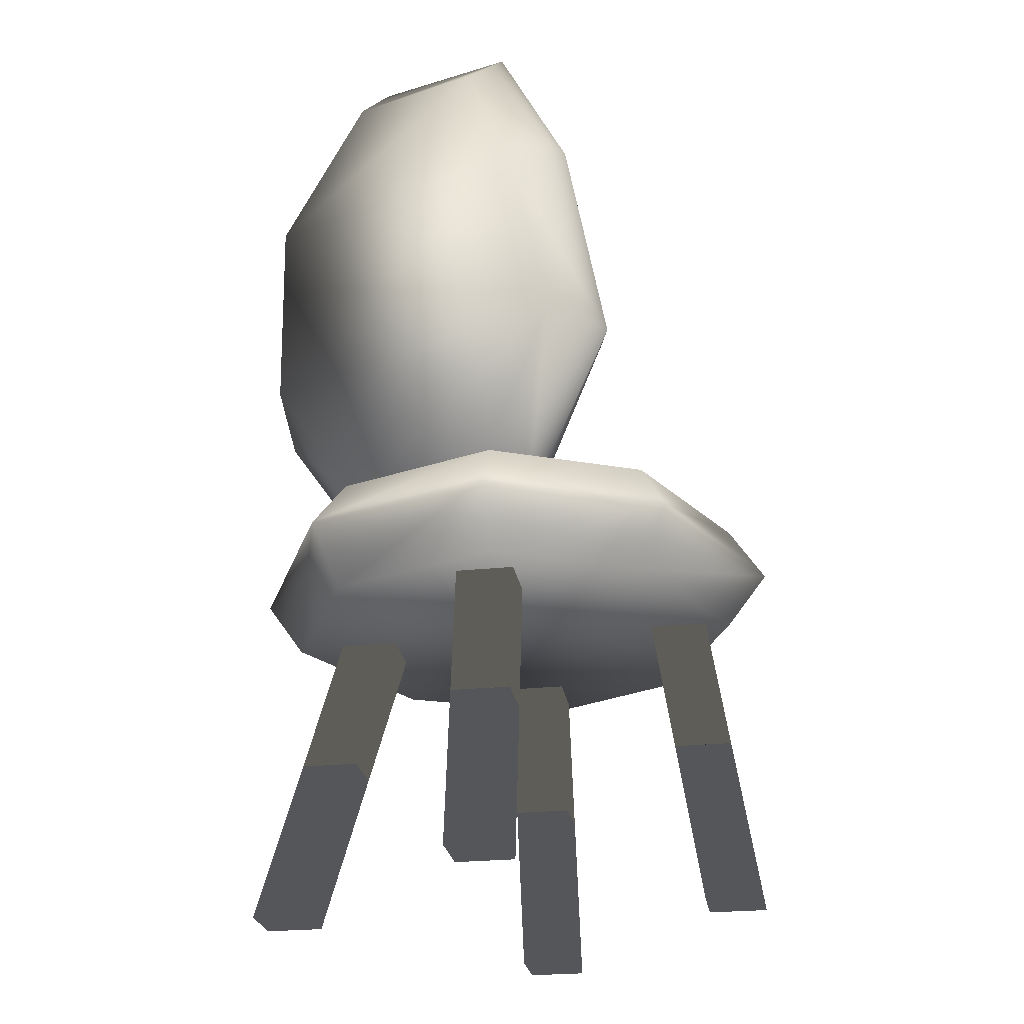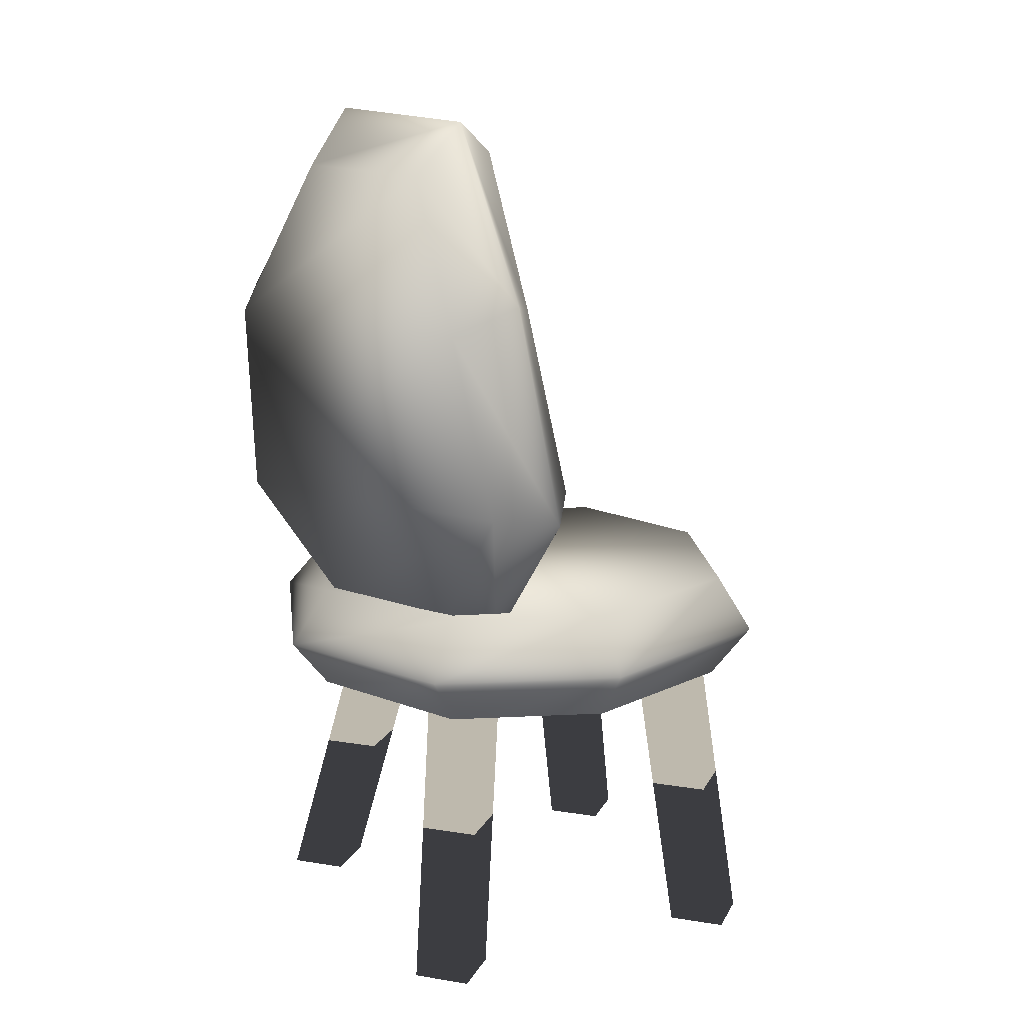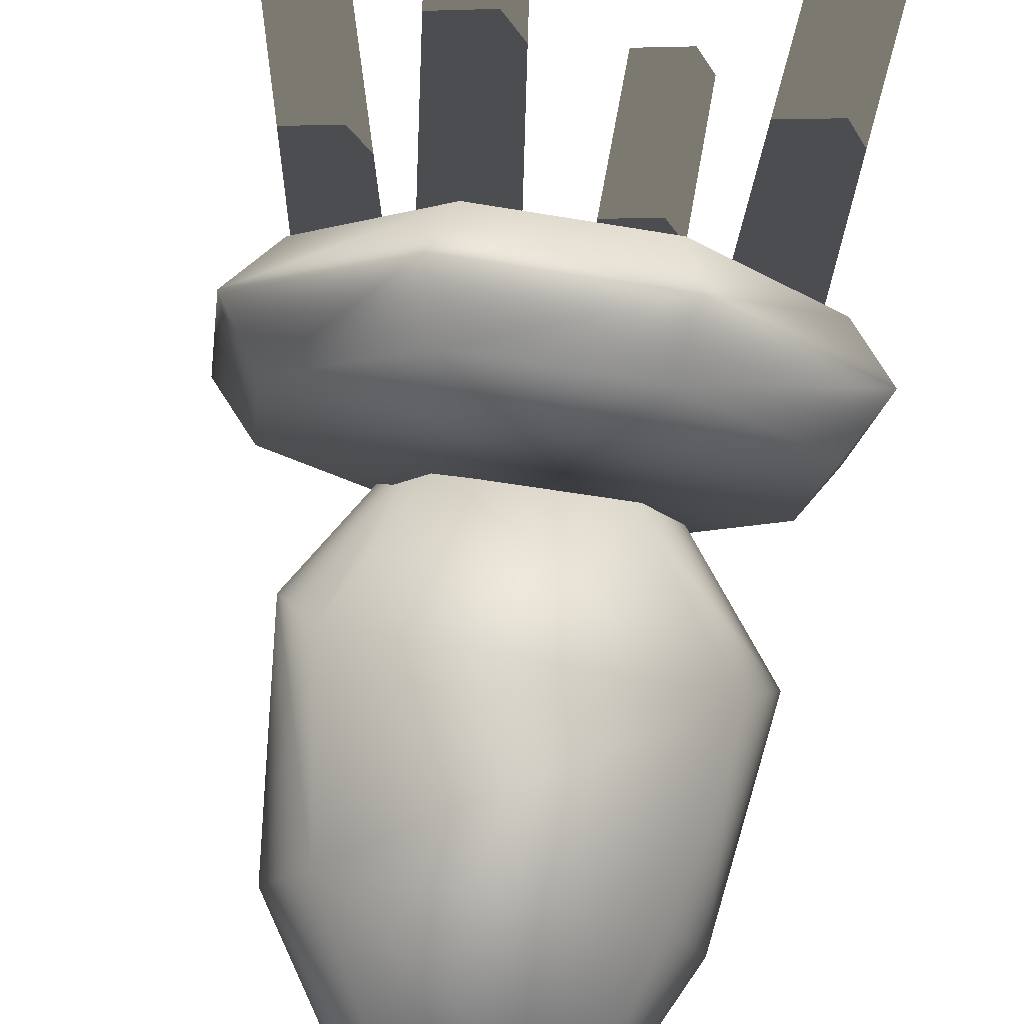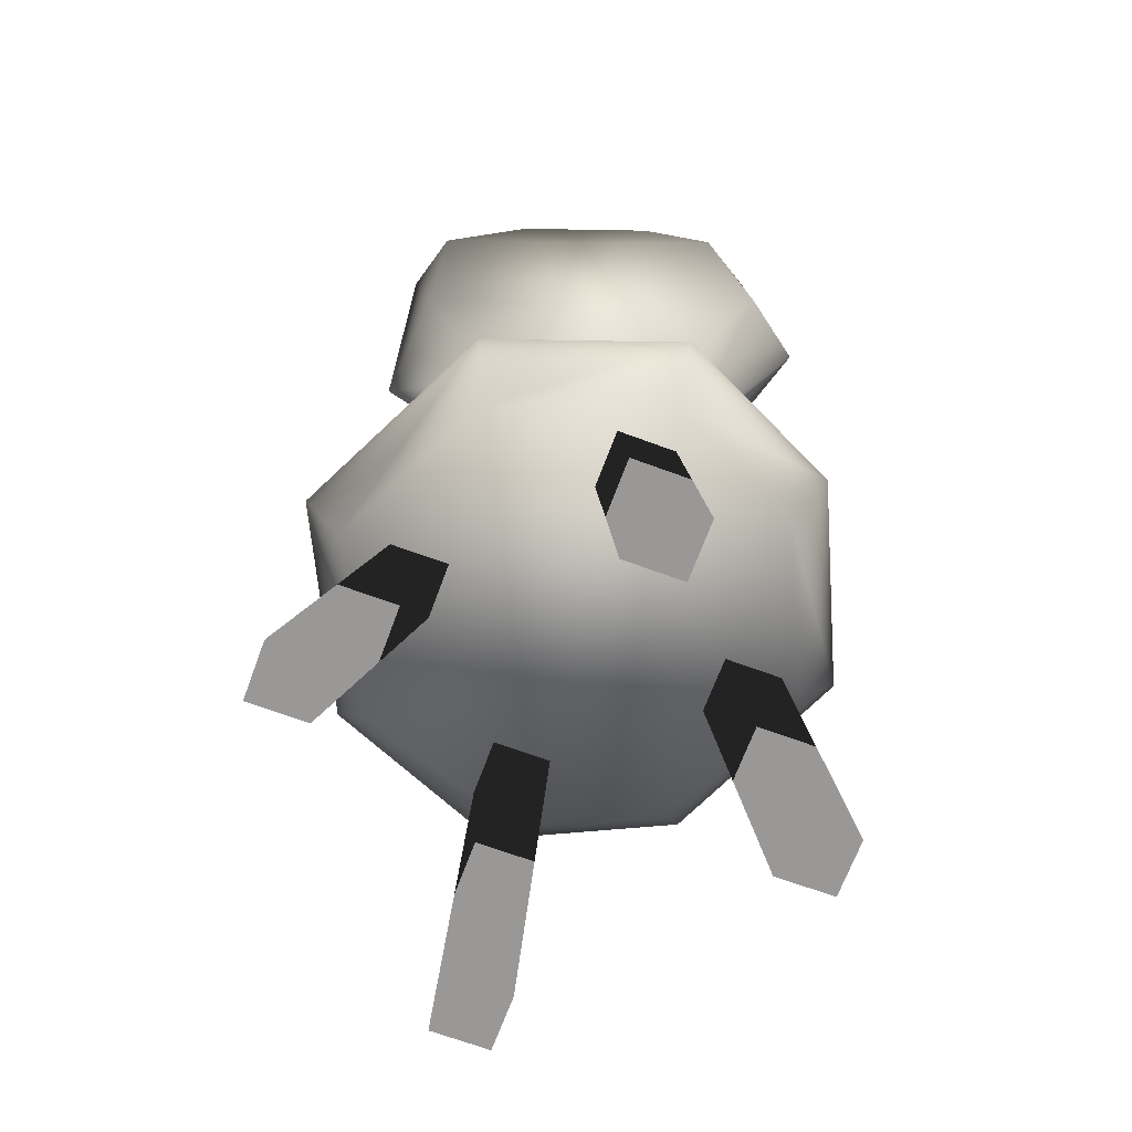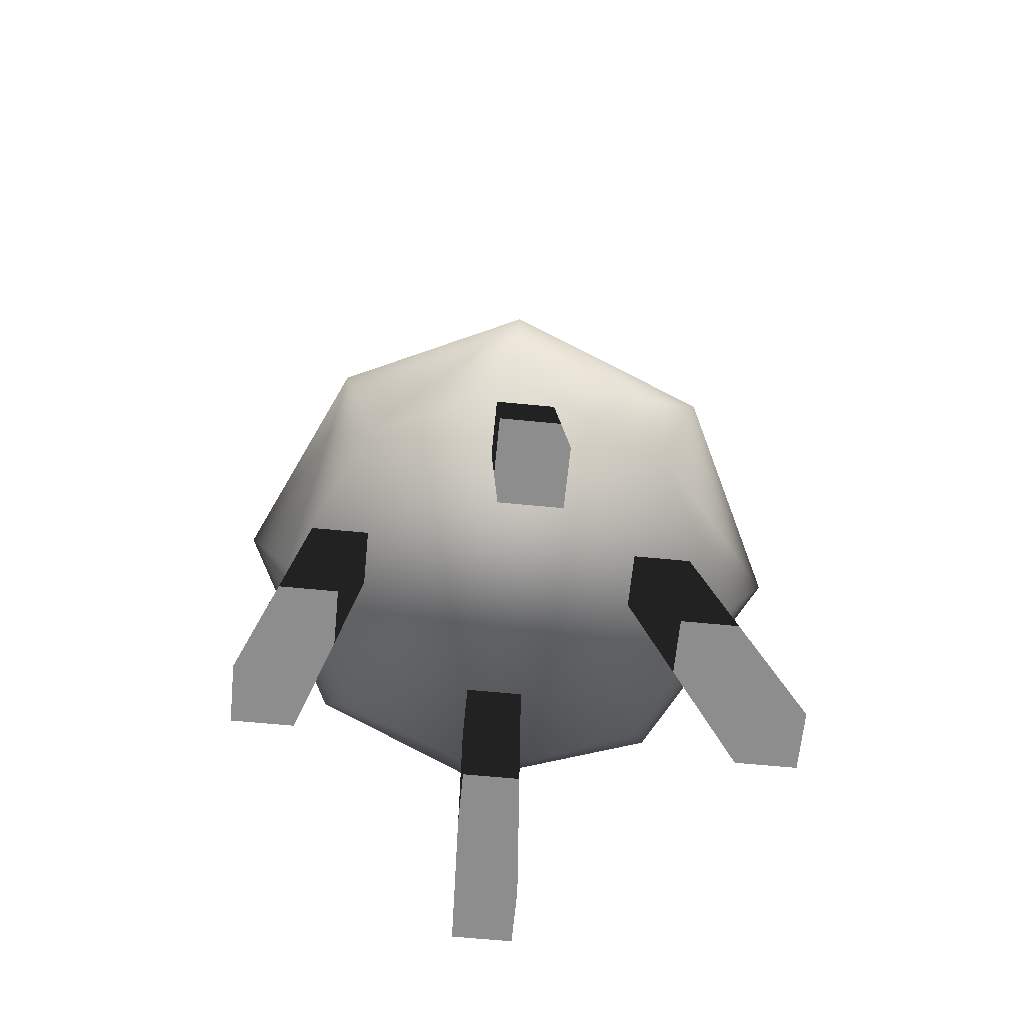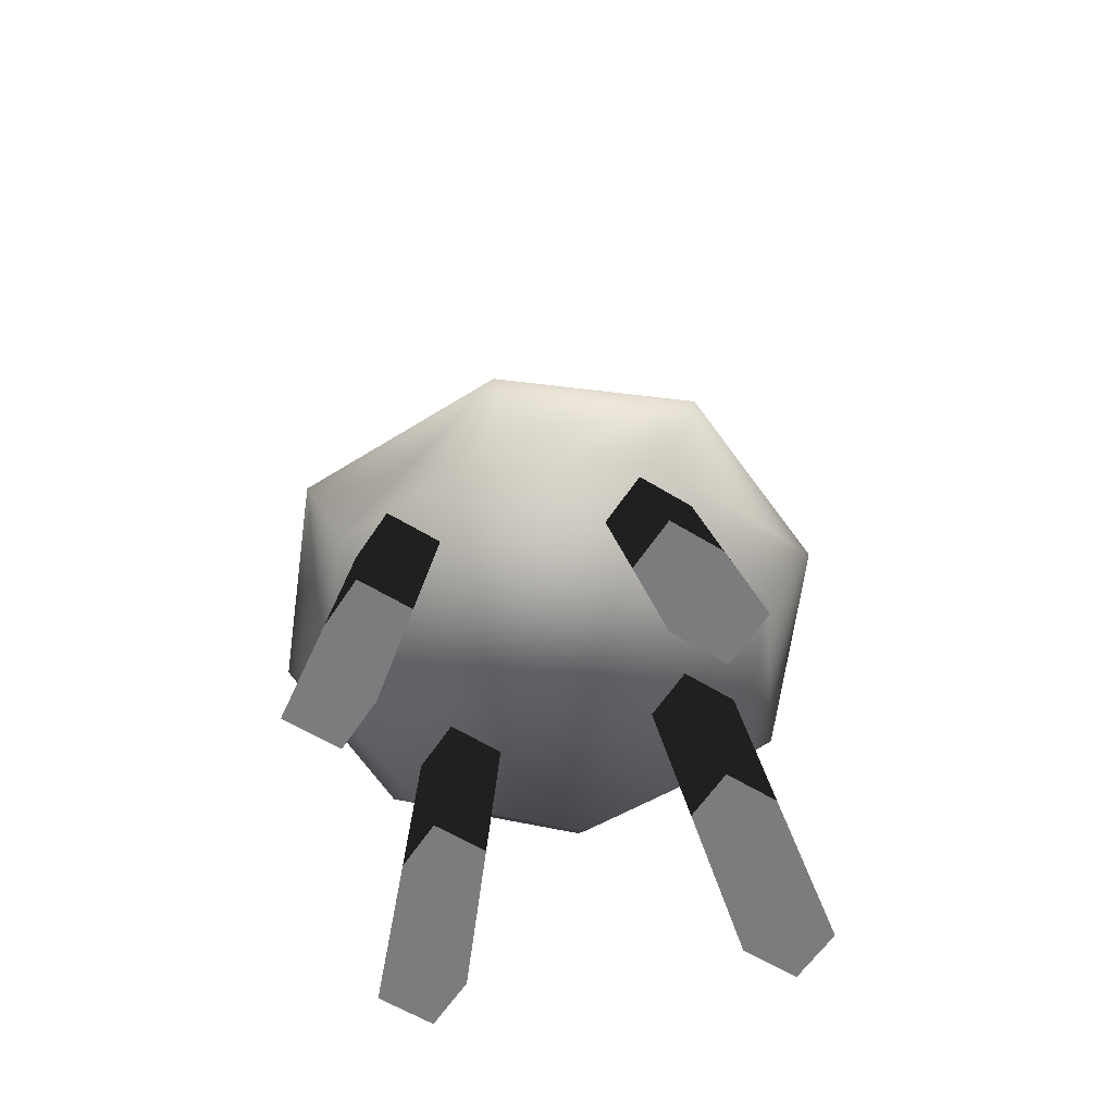
<metadata>
{"format":"obj","ext":"obj","renderer":"f3d","projection":"perspective","resolution":1024,"background":"white","views":[{"elev":-25.8,"azim":-151.0,"up":"+Y"},{"elev":15.1,"azim":-141.3,"up":"+Y"},{"elev":75.4,"azim":-172.7,"up":"+Z"},{"elev":-68.7,"azim":179.2,"up":"+Y"},{"elev":-64.6,"azim":13.9,"up":"+Y"},{"elev":-58.6,"azim":-13.1,"up":"+Y"}]}
</metadata>
<code>
g
v  -0.194 0.2643 0.07244
v  -0.08156 0.2643 0.1862
v  0.05738 0.2643 0.2006
v  0.1717 0.2643 0.09627
v  0.1977 0.2638 -0.06991
v  0.0806 0.2643 -0.1828
v  -0.07931 0.2643 -0.1854
v  -0.1782 0.2643 -0.08673
v  -0.2286 0.3128 0.08469
v  -0.09609 0.3128 0.223
v  0.07145 0.3128 0.2404
v  0.2071 0.3128 0.1184
v  0.2298 0.3122 -0.08121
v  0.08272 0.3128 -0.2256
v  -0.09338 0.3128 -0.2251
v  -0.2126 0.3128 -0.1062
v  -0.1985 0.3612 0.07404
v  -0.08347 0.3612 0.191
v  0.05922 0.3612 0.2058
v  0.1763 0.3612 0.09916
v  0.1905 0.3607 -0.06728
v  0.07091 0.3612 -0.1913
v  -0.08116 0.3612 -0.1906
v  -0.1827 0.3612 -0.08928
v  -0.02849 0.00052 -0.1526
v  -0.0772 0.00052 -0.1354
v  -0.04574 0.00052 -0.2014
v  -0.09445 0.00052 -0.1841
v  -0.01375 0.2872 -0.111
v  -0.06246 0.2872 -0.09378
v  -0.03101 0.2872 -0.1598
v  -0.07972 0.2872 -0.1425
v  0.1106 0.00052 0.2402
v  0.06191 0.00052 0.2574
v  0.04466 0.00052 0.2087
v  0.09336 0.00052 0.1915
v  0.08321 0.2872 0.1628
v  0.06595 0.2872 0.114
v  0.01724 0.2872 0.1313
v  0.0345 0.2872 0.18
v  -0.1668 0.00052 0.05249
v  -0.1496 0.00052 0.1012
v  -0.1983 0.00052 0.1185
v  -0.2155 0.00052 0.06974
v  -0.1252 0.2872 0.03775
v  -0.1739 0.2872 0.05501
v  -0.1567 0.2872 0.1037
v  -0.1079 0.2872 0.08646
v  0.226 0.00052 -0.08662
v  0.2433 0.00052 -0.03791
v  0.1945 0.00052 -0.02065
v  0.1773 0.00052 -0.06936
v  0.1486 0.2872 -0.05921
v  0.09988 0.2872 -0.04195
v  0.1171 0.2872 0.006759
v  0.1659 0.2872 -0.0105
v  -0.08623 0.3309 -0.1287
v  -0.1913 0.4641 -0.1704
v  -0.1571 0.4732 -0.2198
v  -0.07311 0.3635 -0.1804
v  0.08191 0.321 -0.127
v  0.06633 0.3552 -0.179
v  0.1682 0.4463 -0.1387
v  0.1321 0.4621 -0.2175
v  0.1555 0.6457 -0.1868
v  0.1241 0.6284 -0.2339
v  0.0513 0.8108 -0.1717
v  0.05174 0.7635 -0.2158
v  -0.0827 0.8044 -0.1717
v  -0.07007 0.7608 -0.216
v  -0.1606 0.6546 -0.1887
v  -0.1252 0.6322 -0.235
v  -0.0752 0.3679 -0.08357
v  -0.162 0.4807 -0.1232
v  0.06799 0.3594 -0.08215
v  0.1365 0.4687 -0.1208
v  0.1166 0.6348 -0.1373
v  0.0436 0.7809 -0.1202
v  -0.0721 0.7751 -0.1201
v  -0.1302 0.6438 -0.1389
g chair-01
f -71 -72 -80
f -80 -79 -71
f -70 -71 -79
f -79 -78 -70
f -69 -70 -78
f -78 -77 -69
f -68 -69 -77
f -77 -76 -68
f -67 -68 -76
f -76 -75 -67
f -66 -67 -75
f -75 -74 -66
f -65 -66 -74
f -74 -73 -65
f -72 -65 -73
f -73 -80 -72
f -63 -64 -72
f -72 -71 -63
f -62 -63 -71
f -71 -70 -62
f -61 -62 -70
f -70 -69 -61
f -60 -61 -69
f -69 -68 -60
f -59 -60 -68
f -68 -67 -59
f -58 -59 -67
f -67 -66 -58
f -57 -58 -66
f -66 -65 -57
f -64 -57 -65
f -65 -72 -64
f -75 -76 -77
f -57 -63 -62
f -62 -58 -57
f -57 -64 -63
f -61 -59 -58
f -58 -62 -61
f -79 -80 -73
f -74 -78 -79
f -79 -73 -74
f -61 -60 -59
f -74 -75 -77
f -77 -78 -74
f -56 -55 -53
f -53 -54 -56
f -52 -50 -49
f -49 -51 -52
f -56 -52 -51
f -51 -55 -56
f -55 -51 -49
f -49 -53 -55
f -53 -49 -50
f -50 -54 -53
f -54 -50 -52
f -52 -56 -54
f -48 -47 -46
f -46 -45 -48
f -44 -43 -42
f -42 -41 -44
f -48 -44 -41
f -41 -47 -48
f -47 -41 -42
f -42 -46 -47
f -46 -42 -43
f -43 -45 -46
f -45 -43 -44
f -44 -48 -45
f -40 -39 -38
f -38 -37 -40
f -36 -35 -34
f -34 -33 -36
f -40 -36 -33
f -33 -39 -40
f -39 -33 -34
f -34 -38 -39
f -38 -34 -35
f -35 -37 -38
f -37 -35 -36
f -36 -40 -37
f -32 -31 -30
f -30 -29 -32
f -28 -27 -26
f -26 -25 -28
f -32 -28 -25
f -25 -31 -32
f -31 -25 -26
f -26 -30 -31
f -30 -26 -27
f -27 -29 -30
f -29 -27 -28
f -28 -32 -29
f -24 -23 -22
f -22 -21 -24
f -20 -24 -21
f -21 -19 -20
f -18 -20 -19
f -19 -17 -18
f -16 -18 -17
f -17 -15 -16
f -14 -16 -15
f -15 -13 -14
f -12 -14 -13
f -13 -11 -12
f -10 -12 -11
f -11 -9 -10
f -23 -10 -9
f -9 -22 -23
f -8 -7 -23
f -23 -24 -8
f -6 -8 -24
f -24 -20 -6
f -5 -6 -20
f -20 -18 -5
f -4 -5 -18
f -18 -16 -4
f -3 -4 -16
f -16 -14 -3
f -2 -3 -14
f -14 -12 -2
f -1 -2 -12
f -12 -10 -1
f -7 -1 -10
f -10 -23 -7
f -19 -22 -17
f -5 -7 -6
f -7 -4 -1
f -6 -7 -8
f -1 -4 -2
f -4 -7 -5
f -17 -22 -9
f -9 -15 -17
f -15 -9 -11
f -2 -4 -3
f -11 -13 -15
f -22 -19 -21
g

</code>
